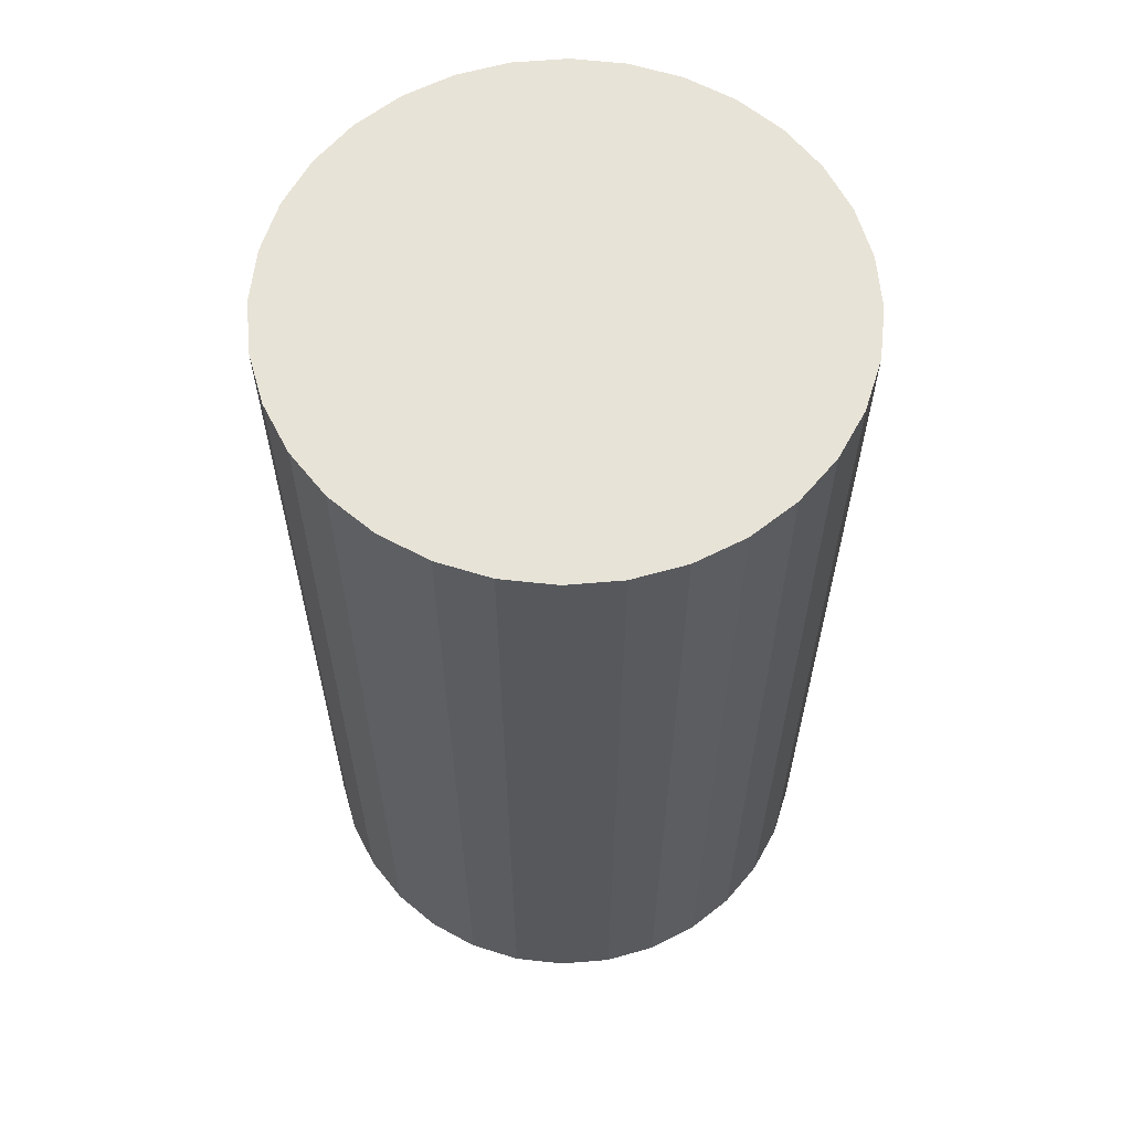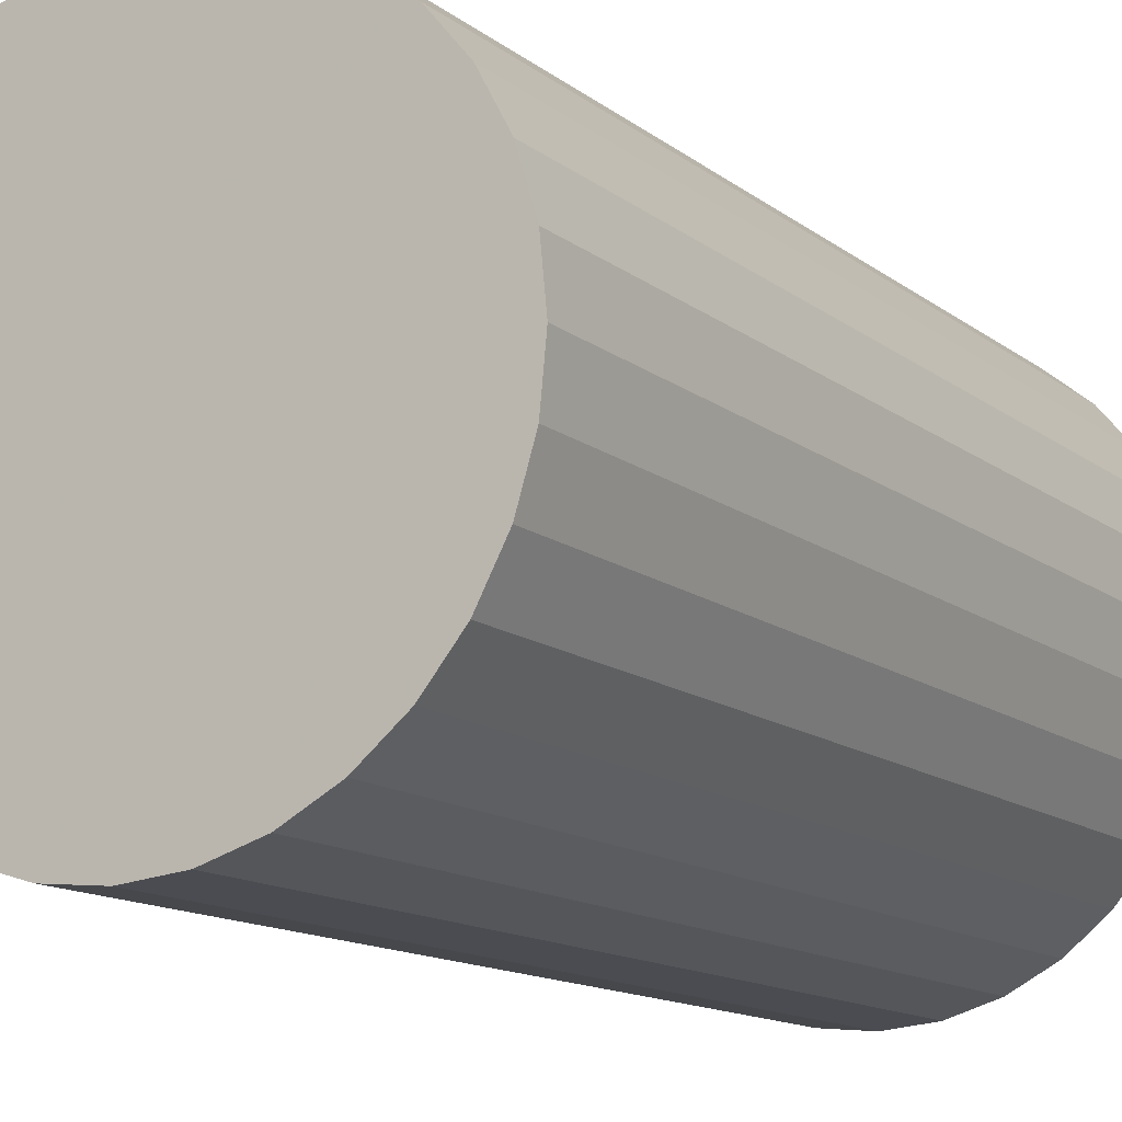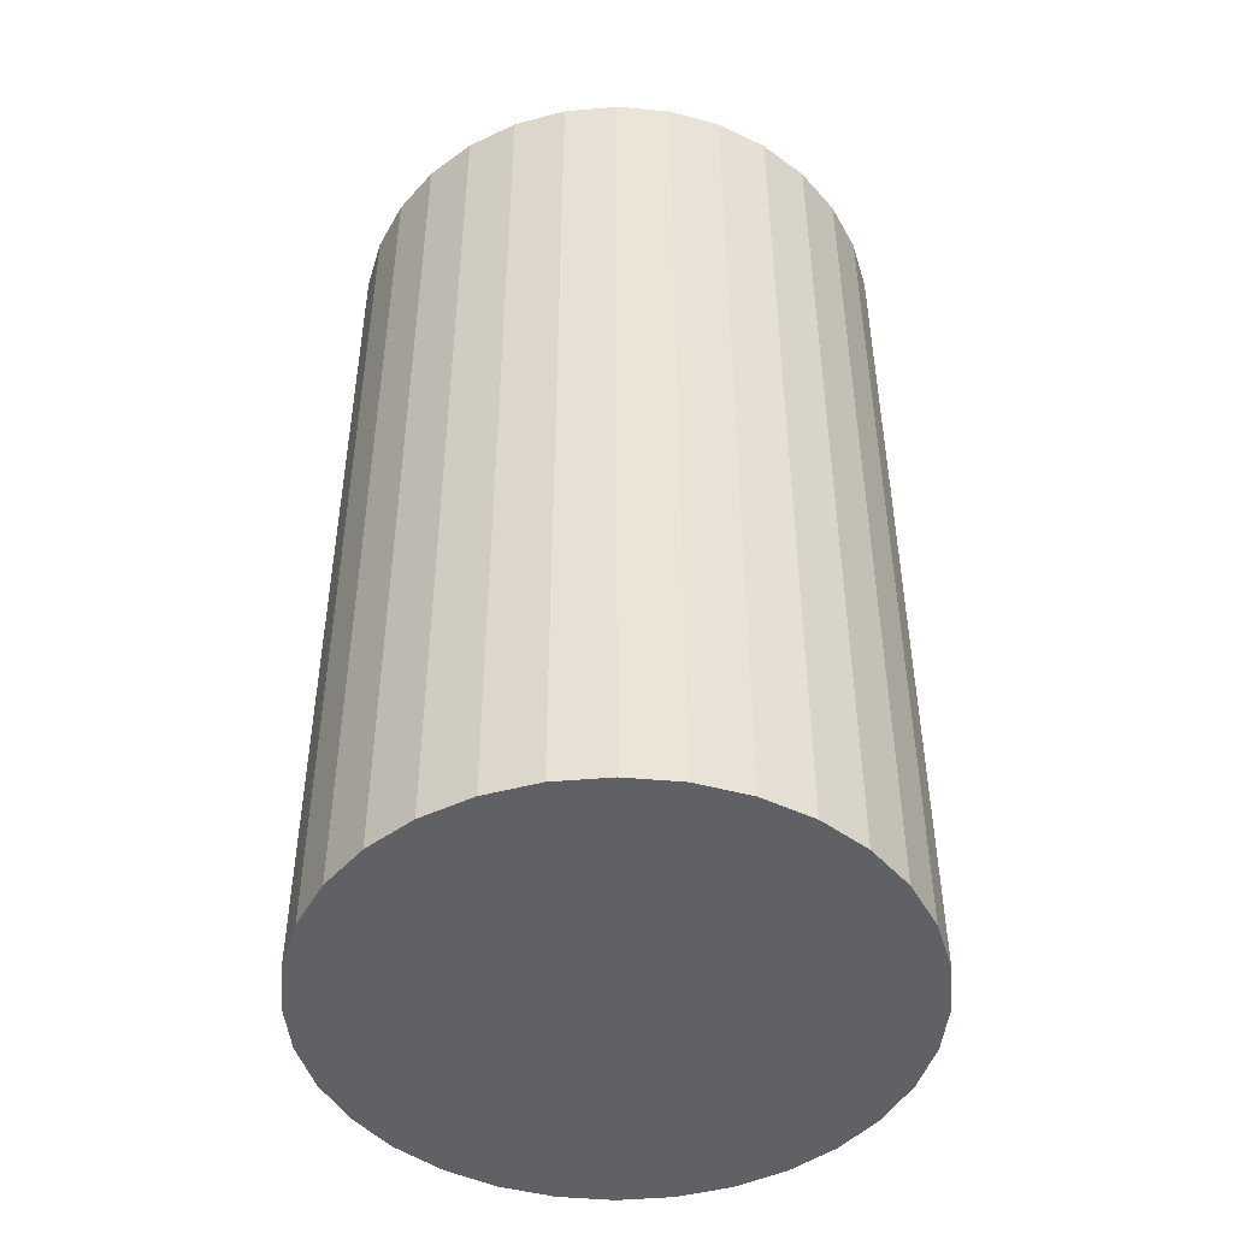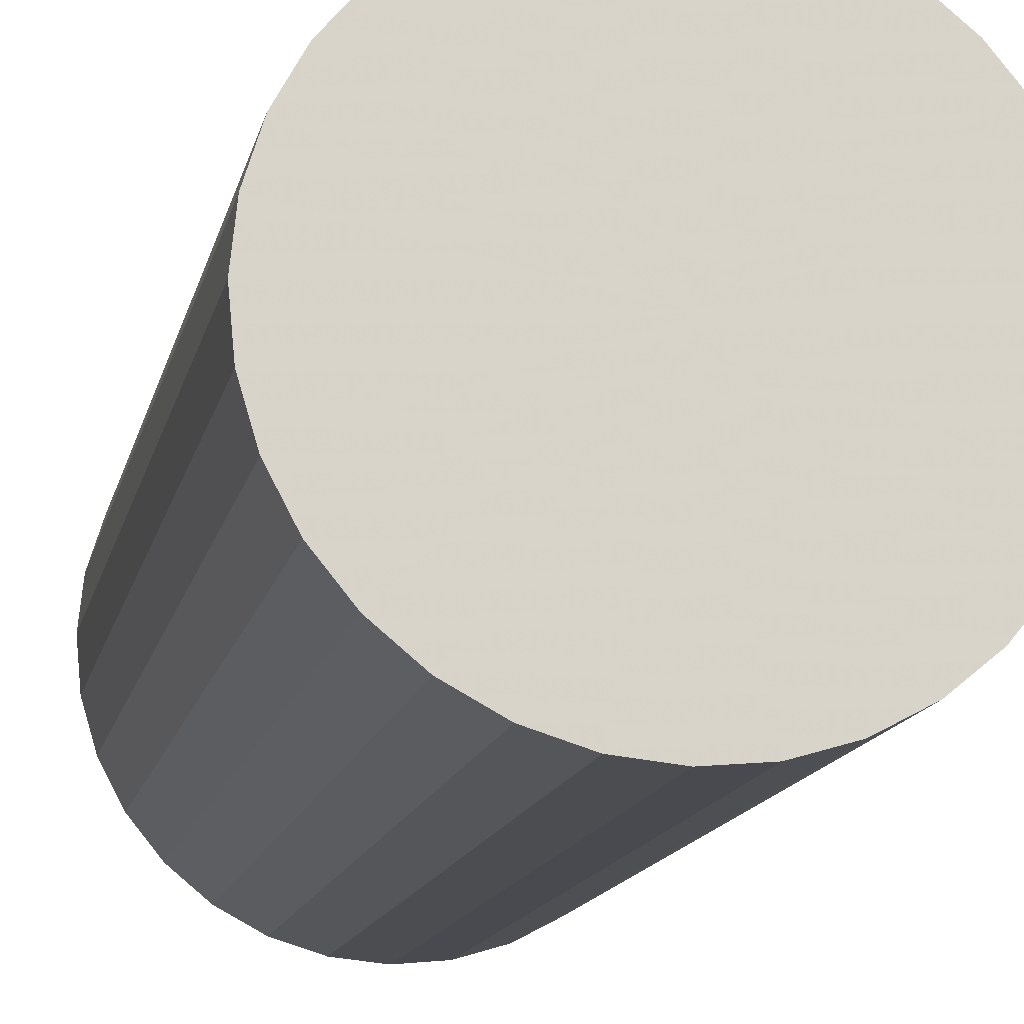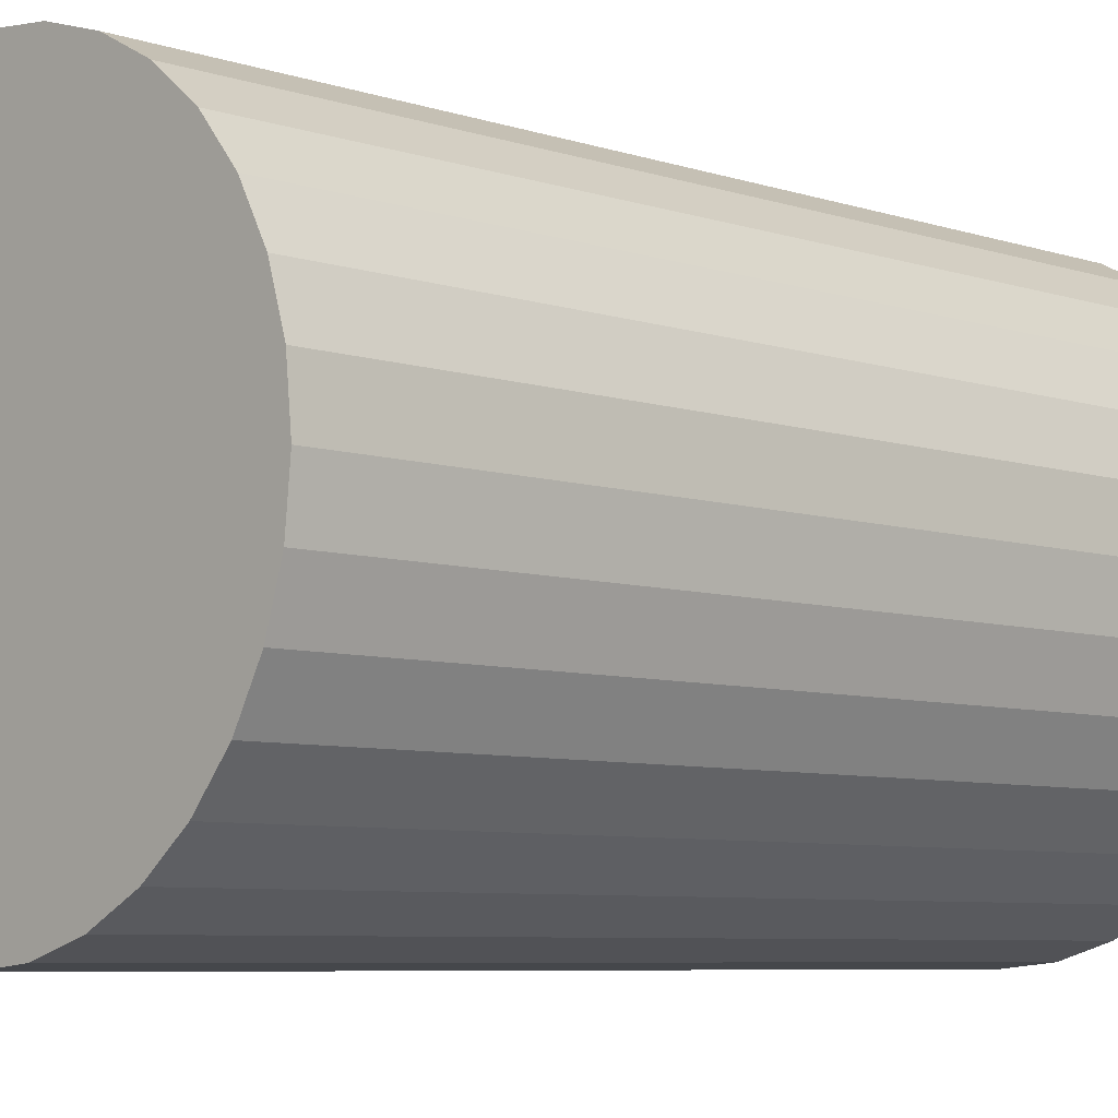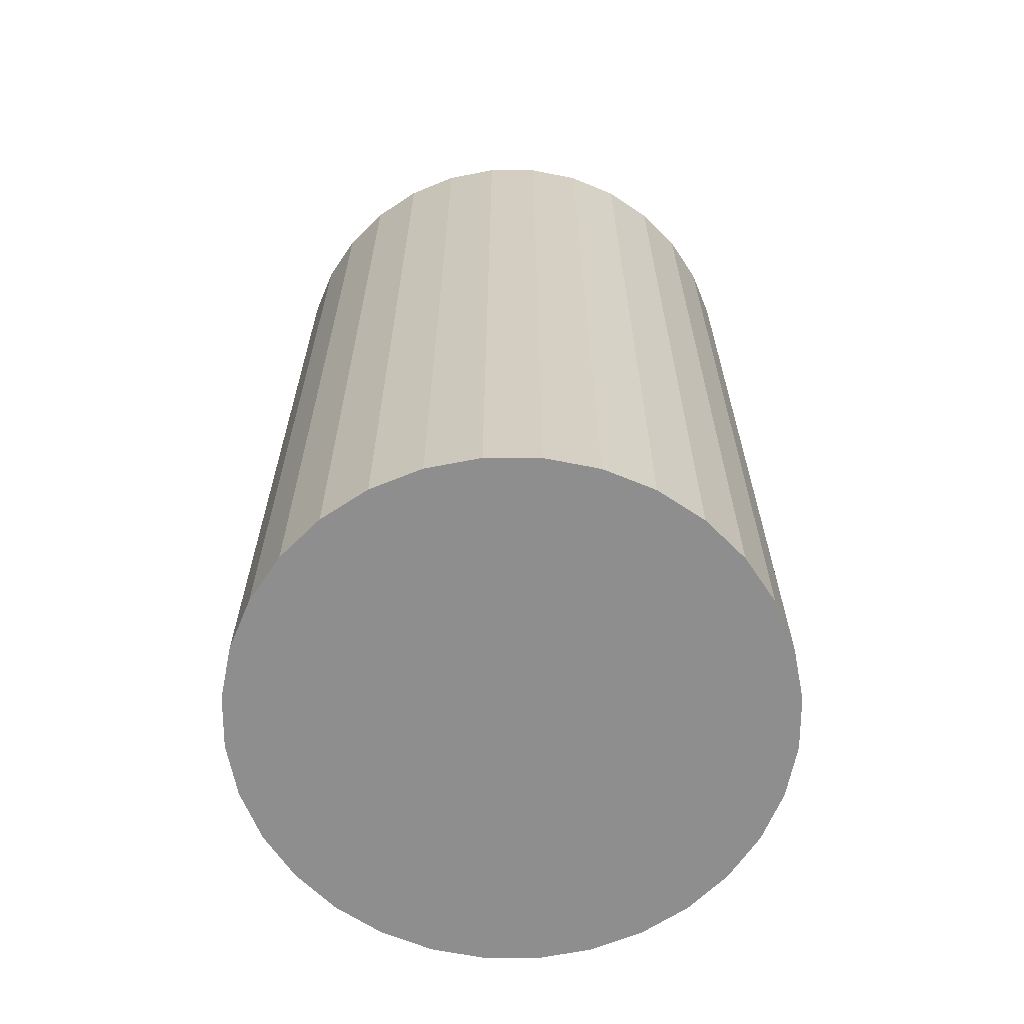
<metadata>
{"format":"obj","ext":"obj","renderer":"f3d","projection":"perspective","resolution":1024,"background":"white","views":[{"elev":61.5,"azim":-100.5,"up":"+Z"},{"elev":-13.1,"azim":30.9,"up":"+Y"},{"elev":-47.2,"azim":-45.1,"up":"+Z"},{"elev":-15.0,"azim":-12.7,"up":"+Y"},{"elev":-6.5,"azim":-135.0,"up":"+Y"},{"elev":-65.0,"azim":5.5,"up":"+Z"}]}
</metadata>
<code>
v 0 0 -0.0462
v 0.02686 0 -0.0462
v 0.02686 0 0.0462
v 0 0 0.0462
v 0.02634 0.005239 -0.0462
v 0.02634 0.005239 0.0462
v 0.02481 0.01028 -0.0462
v 0.02481 0.01028 0.0462
v 0.02233 0.01492 -0.0462
v 0.02233 0.01492 0.0462
v 0.01899 0.01899 -0.0462
v 0.01899 0.01899 0.0462
v 0.01492 0.02233 -0.0462
v 0.01492 0.02233 0.0462
v 0.01028 0.02481 -0.0462
v 0.01028 0.02481 0.0462
v 0.005239 0.02634 -0.0462
v 0.005239 0.02634 0.0462
v 0 0.02686 -0.0462
v 0 0.02686 0.0462
v -0.005239 0.02634 -0.0462
v -0.005239 0.02634 0.0462
v -0.01028 0.02481 -0.0462
v -0.01028 0.02481 0.0462
v -0.01492 0.02233 -0.0462
v -0.01492 0.02233 0.0462
v -0.01899 0.01899 -0.0462
v -0.01899 0.01899 0.0462
v -0.02233 0.01492 -0.0462
v -0.02233 0.01492 0.0462
v -0.02481 0.01028 -0.0462
v -0.02481 0.01028 0.0462
v -0.02634 0.005239 -0.0462
v -0.02634 0.005239 0.0462
v -0.02686 0 -0.0462
v -0.02686 0 0.0462
v -0.02634 -0.005239 -0.0462
v -0.02634 -0.005239 0.0462
v -0.02481 -0.01028 -0.0462
v -0.02481 -0.01028 0.0462
v -0.02233 -0.01492 -0.0462
v -0.02233 -0.01492 0.0462
v -0.01899 -0.01899 -0.0462
v -0.01899 -0.01899 0.0462
v -0.01492 -0.02233 -0.0462
v -0.01492 -0.02233 0.0462
v -0.01028 -0.02481 -0.0462
v -0.01028 -0.02481 0.0462
v -0.005239 -0.02634 -0.0462
v -0.005239 -0.02634 0.0462
v -0 -0.02686 -0.0462
v -0 -0.02686 0.0462
v 0.005239 -0.02634 -0.0462
v 0.005239 -0.02634 0.0462
v 0.01028 -0.02481 -0.0462
v 0.01028 -0.02481 0.0462
v 0.01492 -0.02233 -0.0462
v 0.01492 -0.02233 0.0462
v 0.01899 -0.01899 -0.0462
v 0.01899 -0.01899 0.0462
v 0.02233 -0.01492 -0.0462
v 0.02233 -0.01492 0.0462
v 0.02481 -0.01028 -0.0462
v 0.02481 -0.01028 0.0462
v 0.02634 -0.005239 -0.0462
v 0.02634 -0.005239 0.0462
f 2 1 5
f 2 5 3
f 3 5 6
f 3 6 4
f 5 1 7
f 5 7 6
f 6 7 8
f 6 8 4
f 7 1 9
f 7 9 8
f 8 9 10
f 8 10 4
f 9 1 11
f 9 11 10
f 10 11 12
f 10 12 4
f 11 1 13
f 11 13 12
f 12 13 14
f 12 14 4
f 13 1 15
f 13 15 14
f 14 15 16
f 14 16 4
f 15 1 17
f 15 17 16
f 16 17 18
f 16 18 4
f 17 1 19
f 17 19 18
f 18 19 20
f 18 20 4
f 19 1 21
f 19 21 20
f 20 21 22
f 20 22 4
f 21 1 23
f 21 23 22
f 22 23 24
f 22 24 4
f 23 1 25
f 23 25 24
f 24 25 26
f 24 26 4
f 25 1 27
f 25 27 26
f 26 27 28
f 26 28 4
f 27 1 29
f 27 29 28
f 28 29 30
f 28 30 4
f 29 1 31
f 29 31 30
f 30 31 32
f 30 32 4
f 31 1 33
f 31 33 32
f 32 33 34
f 32 34 4
f 33 1 35
f 33 35 34
f 34 35 36
f 34 36 4
f 35 1 37
f 35 37 36
f 36 37 38
f 36 38 4
f 37 1 39
f 37 39 38
f 38 39 40
f 38 40 4
f 39 1 41
f 39 41 40
f 40 41 42
f 40 42 4
f 41 1 43
f 41 43 42
f 42 43 44
f 42 44 4
f 43 1 45
f 43 45 44
f 44 45 46
f 44 46 4
f 45 1 47
f 45 47 46
f 46 47 48
f 46 48 4
f 47 1 49
f 47 49 48
f 48 49 50
f 48 50 4
f 49 1 51
f 49 51 50
f 50 51 52
f 50 52 4
f 51 1 53
f 51 53 52
f 52 53 54
f 52 54 4
f 53 1 55
f 53 55 54
f 54 55 56
f 54 56 4
f 55 1 57
f 55 57 56
f 56 57 58
f 56 58 4
f 57 1 59
f 57 59 58
f 58 59 60
f 58 60 4
f 59 1 61
f 59 61 60
f 60 61 62
f 60 62 4
f 61 1 63
f 61 63 62
f 62 63 64
f 62 64 4
f 63 1 65
f 63 65 64
f 64 65 66
f 64 66 4
f 65 1 2
f 65 2 66
f 66 2 3
f 66 3 4

</code>
